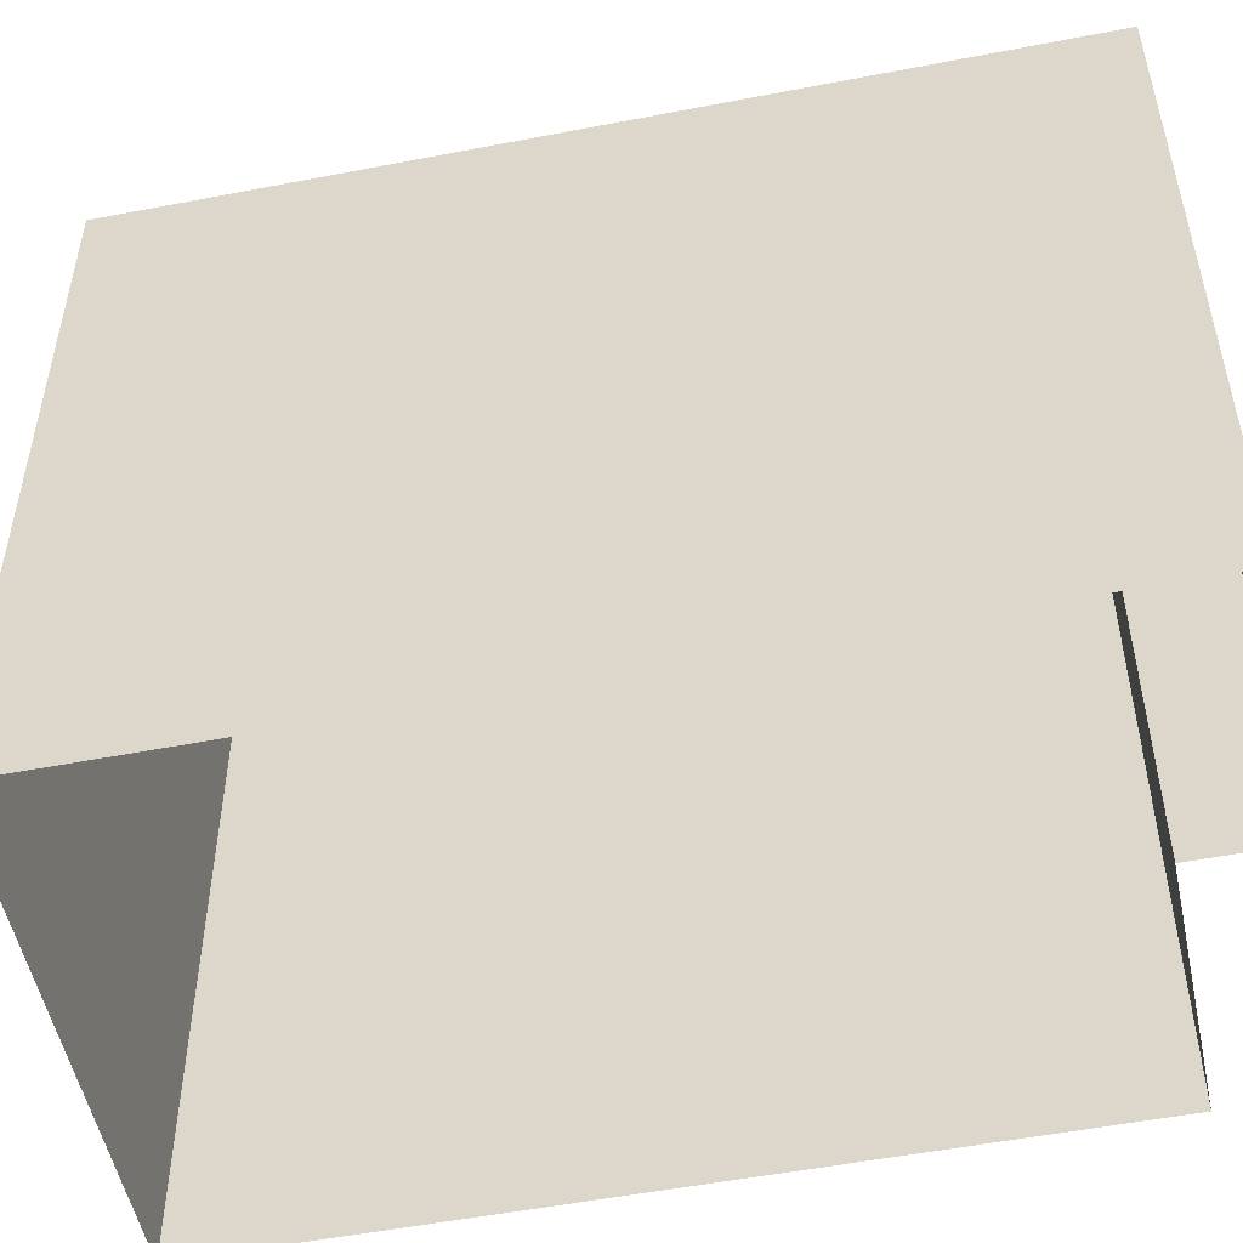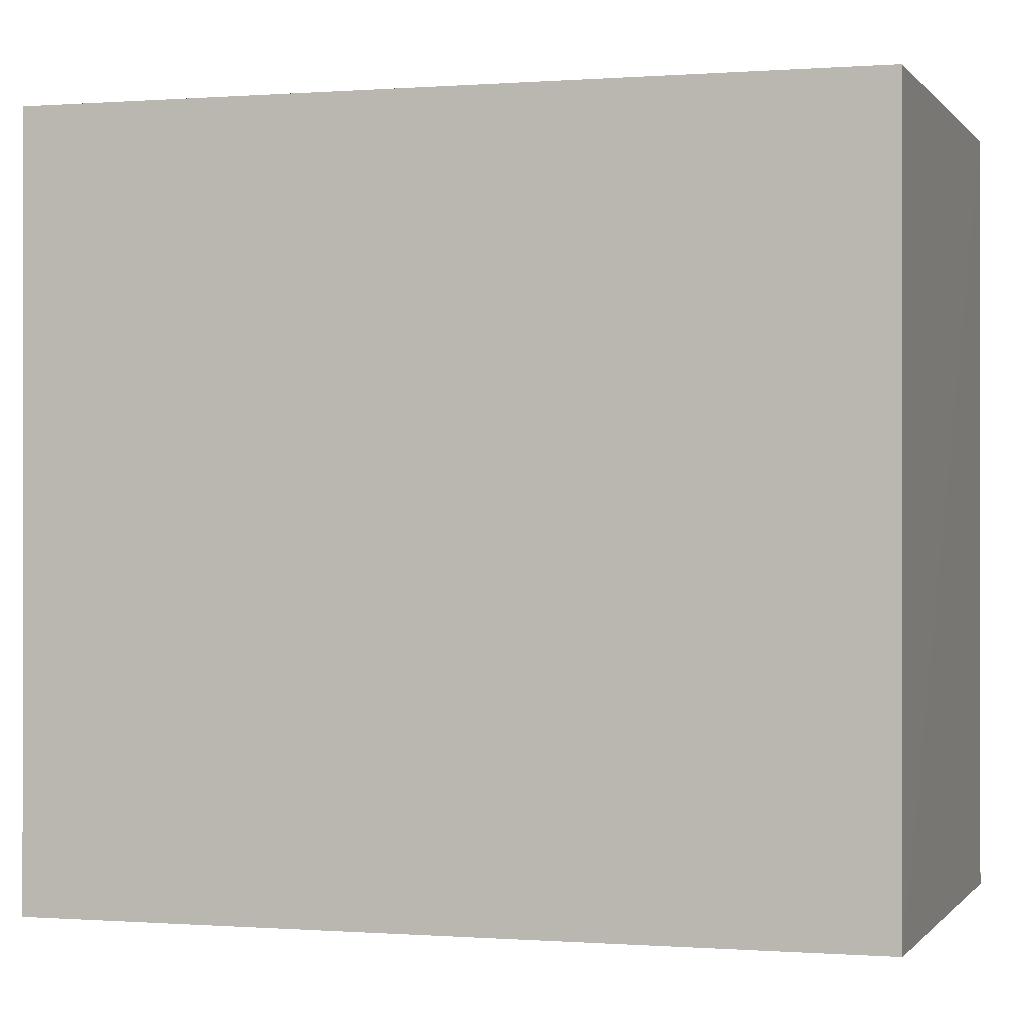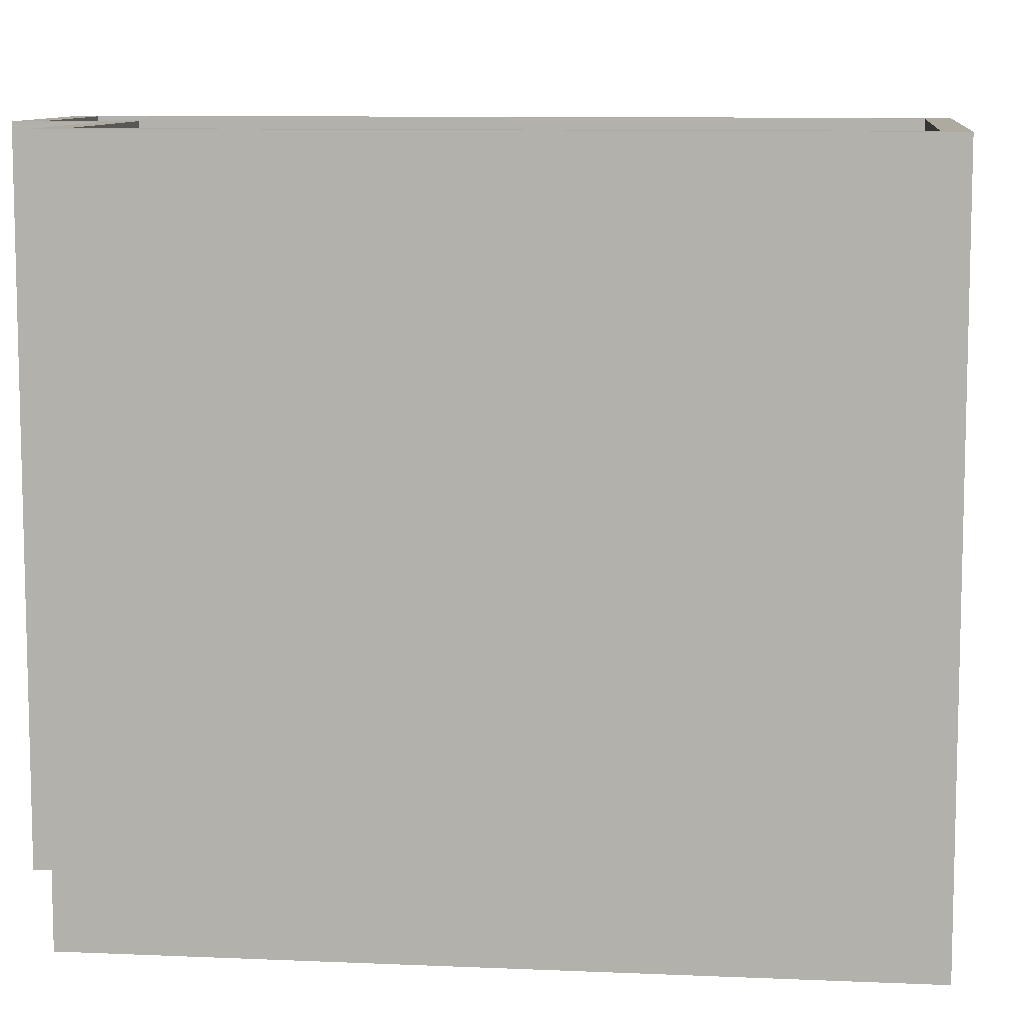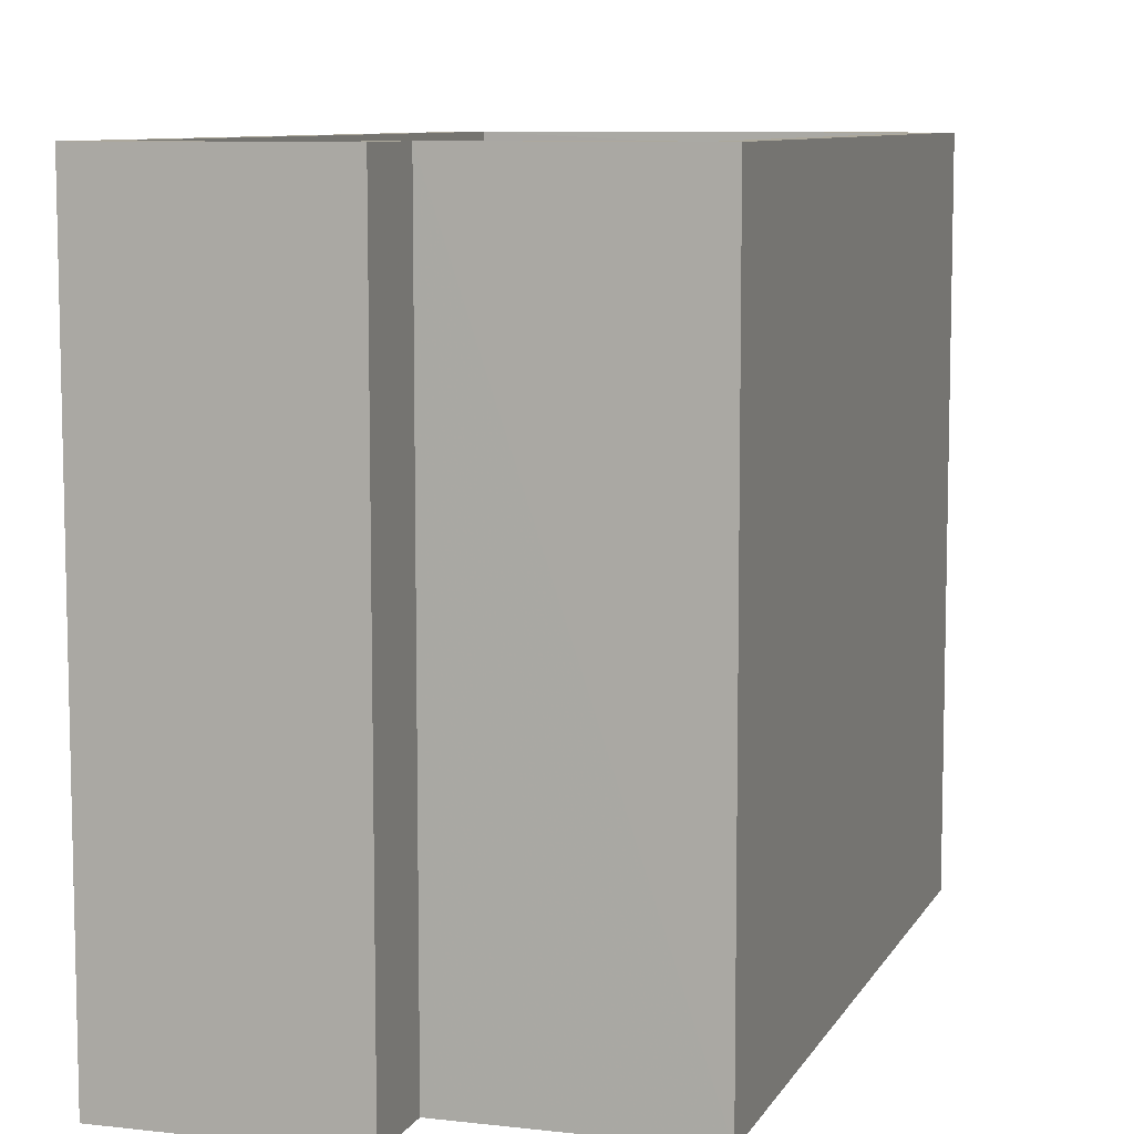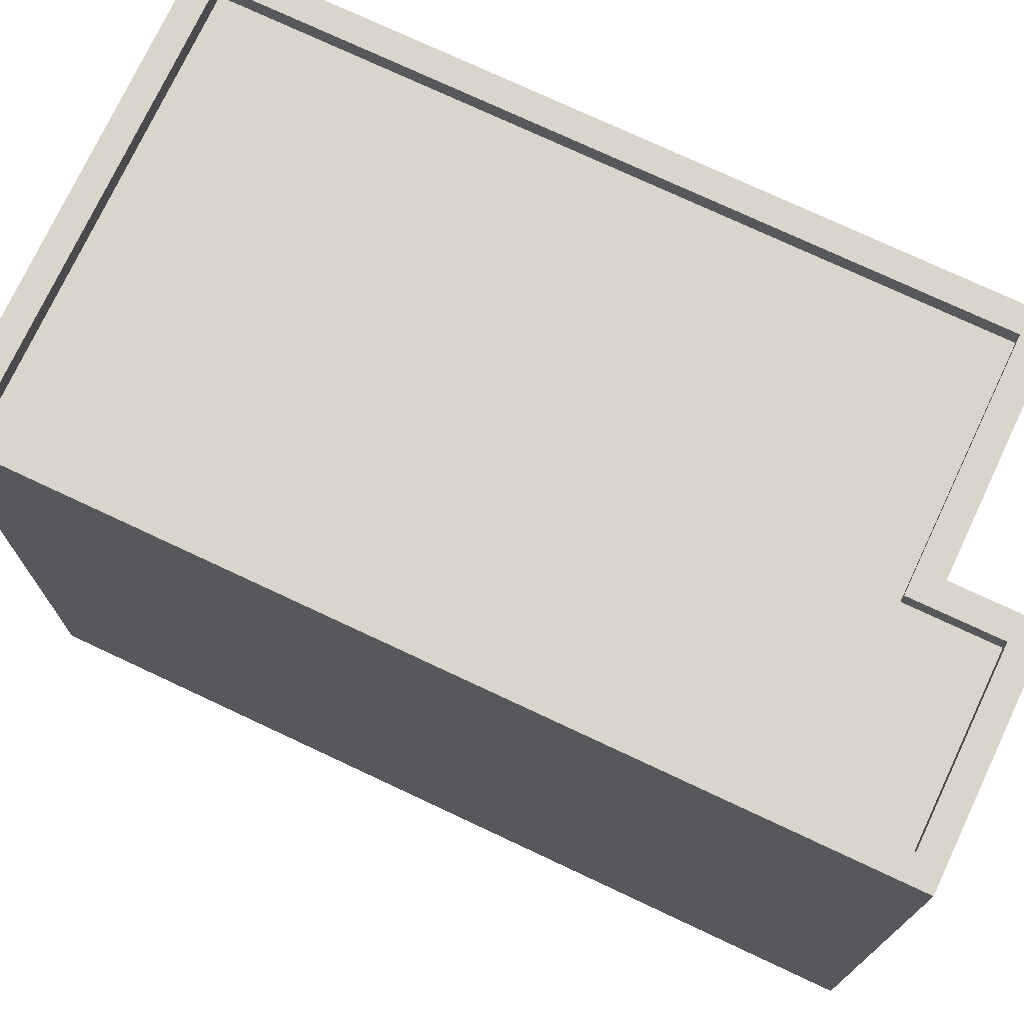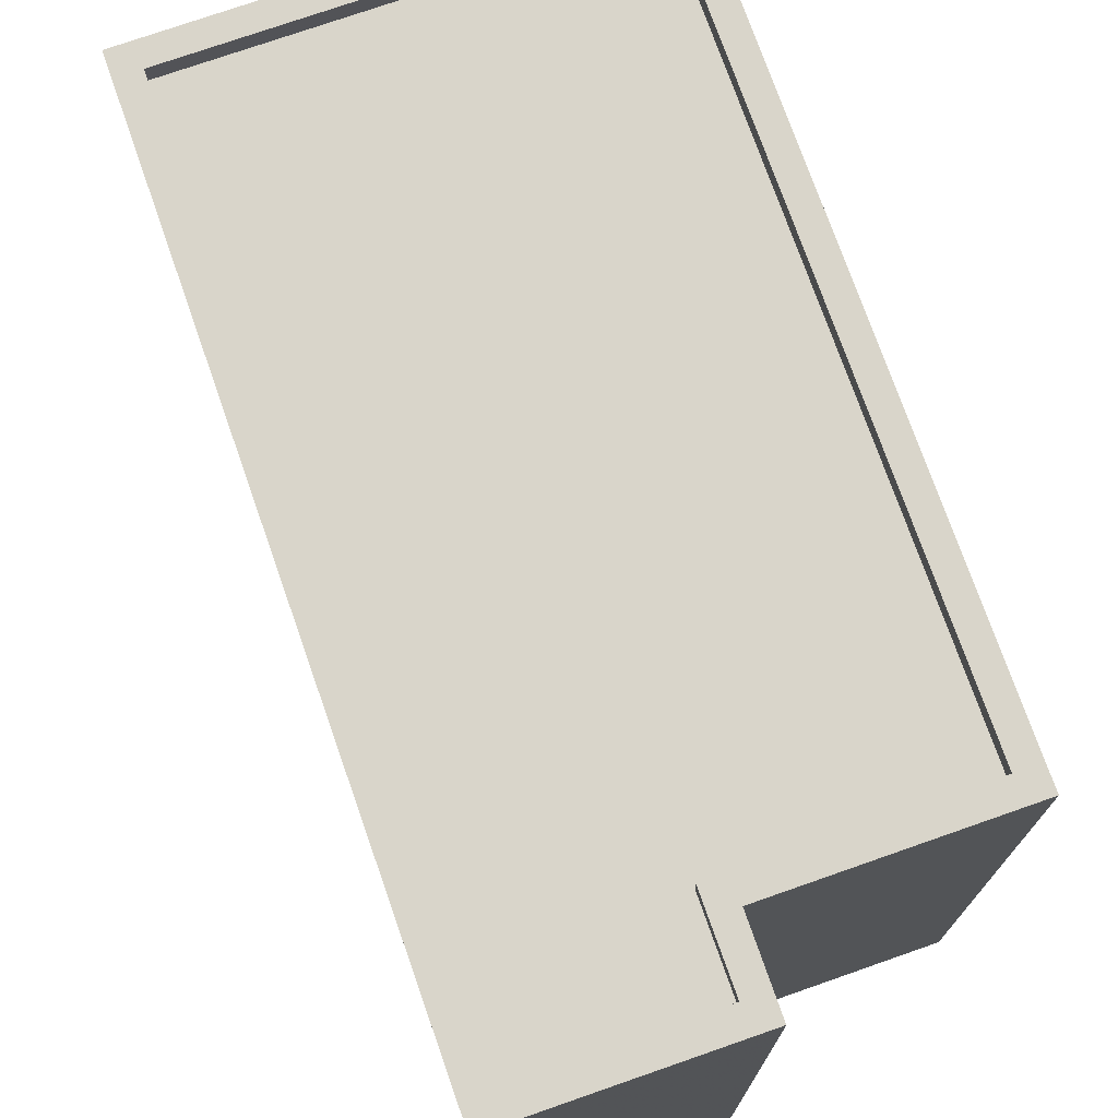
<metadata>
{"format":"obj","ext":"obj","renderer":"f3d","projection":"perspective","resolution":1024,"background":"white","views":[{"elev":-52.5,"azim":86.2,"up":"+Z"},{"elev":-0.2,"azim":-88.6,"up":"+Z"},{"elev":9.4,"azim":-99.0,"up":"+Z"},{"elev":8.5,"azim":-177.9,"up":"+Z"},{"elev":74.5,"azim":99.6,"up":"+Z"},{"elev":74.5,"azim":145.1,"up":"+Z"}]}
</metadata>
<code>
v -8156 -3.736e+04 28.65
v -8158 -3.736e+04 28.4
v -8156 -3.736e+04 28.4
v -8158 -3.736e+04 28.65
v -8158 -3.737e+04 28.4
v -8158 -3.737e+04 28.65
v -8163 -3.736e+04 28.4
v -8163 -3.736e+04 28.65
v -8161 -3.736e+04 28.65
v -8161 -3.736e+04 28.4
v -8158 -3.736e+04 28.65
v -8158 -3.736e+04 28.4
v -8158 -3.737e+04 28.64
v -8158 -3.737e+04 20.27
v -8155 -3.736e+04 20.27
v -8155 -3.736e+04 28.65
v -8163 -3.736e+04 20.27
v -8163 -3.736e+04 28.65
v -8161 -3.736e+04 20.27
v -8161 -3.736e+04 28.65
v -8158 -3.736e+04 28.65
v -8158 -3.736e+04 20.27
v -8158 -3.736e+04 20.27
v -8158 -3.736e+04 28.65
f 23 15 22
f 15 14 22
f 22 17 19
f 22 14 17
f 1 2 3
f 1 4 2
f 1 3 5
f 6 1 5
f 6 5 7
f 8 6 7
f 9 7 10
f 9 8 7
f 11 10 12
f 11 9 10
f 4 12 2
f 4 11 12
f 13 14 15
f 16 13 15
f 13 17 14
f 13 18 17
f 18 19 17
f 18 20 19
f 21 22 19
f 20 21 19
f 21 23 22
f 21 24 23
f 16 15 23
f 24 16 23
f 3 12 5
f 5 12 7
f 3 2 12
f 7 12 10
f 18 13 8
f 13 16 1
f 9 21 20
f 21 4 24
f 16 24 4
f 9 11 21
f 8 13 6
f 1 6 13
f 4 1 16
f 21 11 4
f 8 20 18
f 8 9 20

</code>
